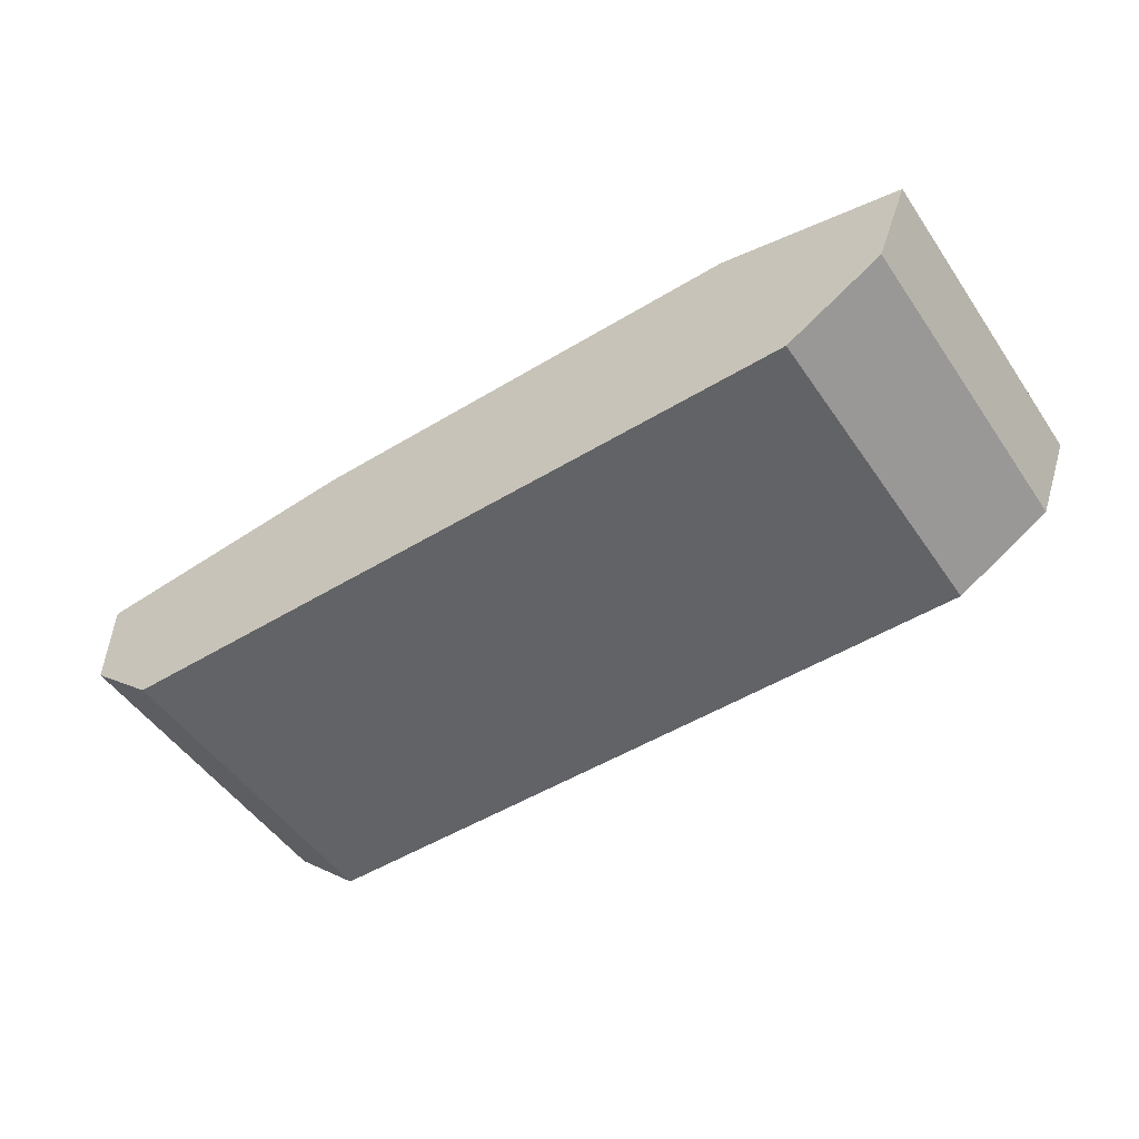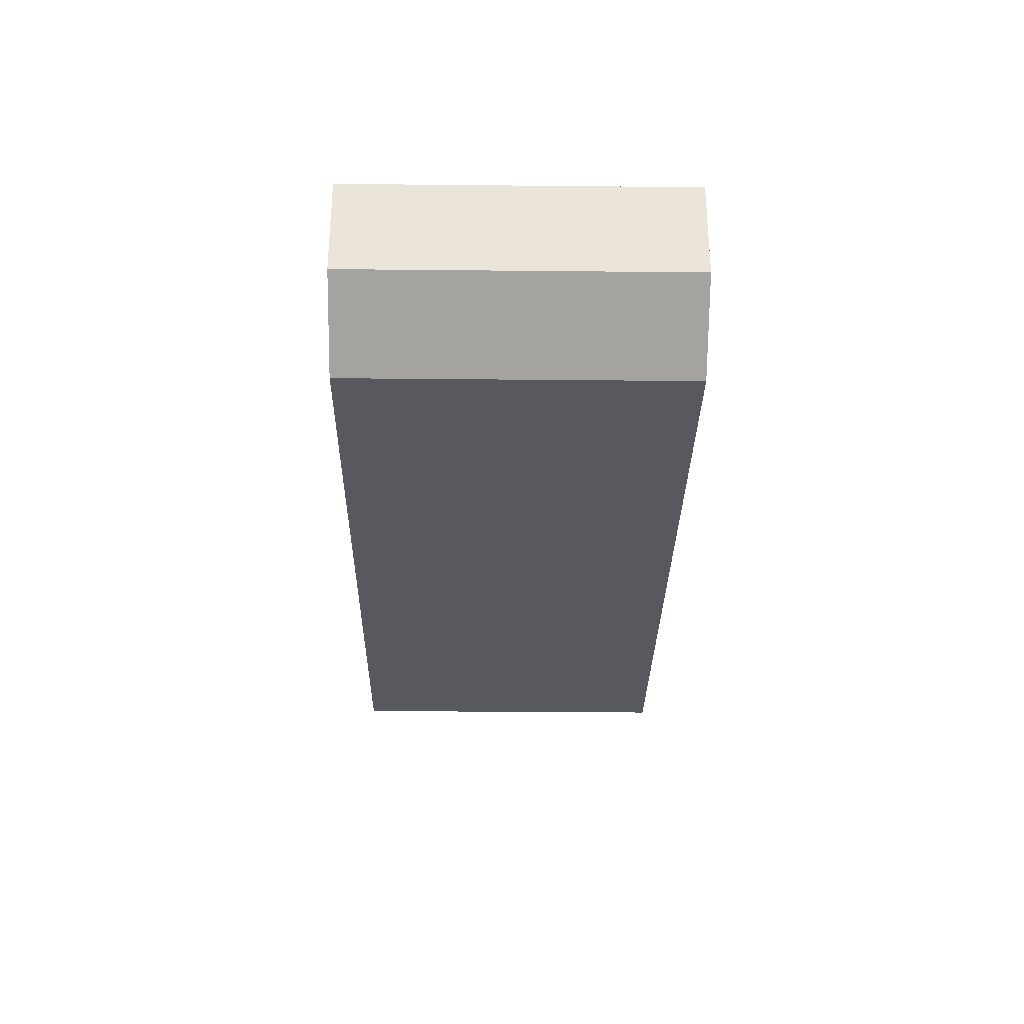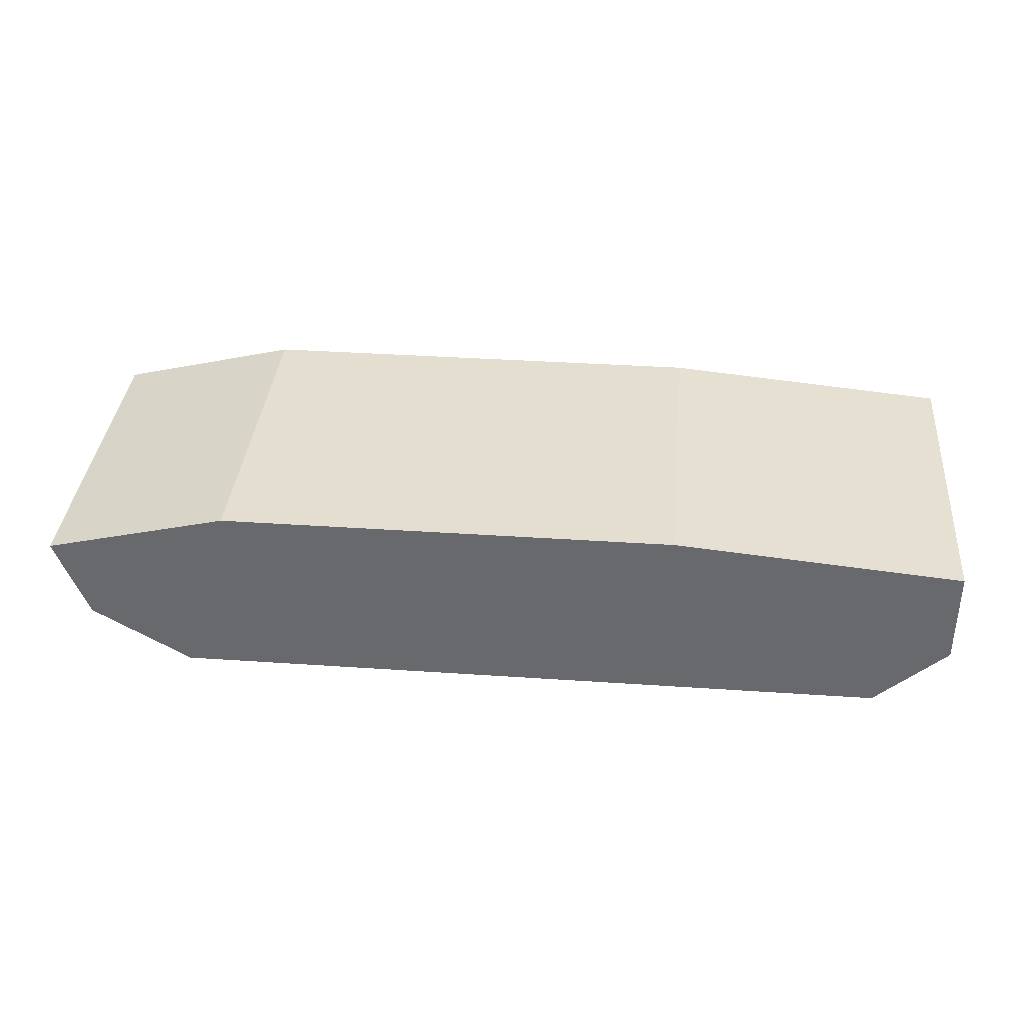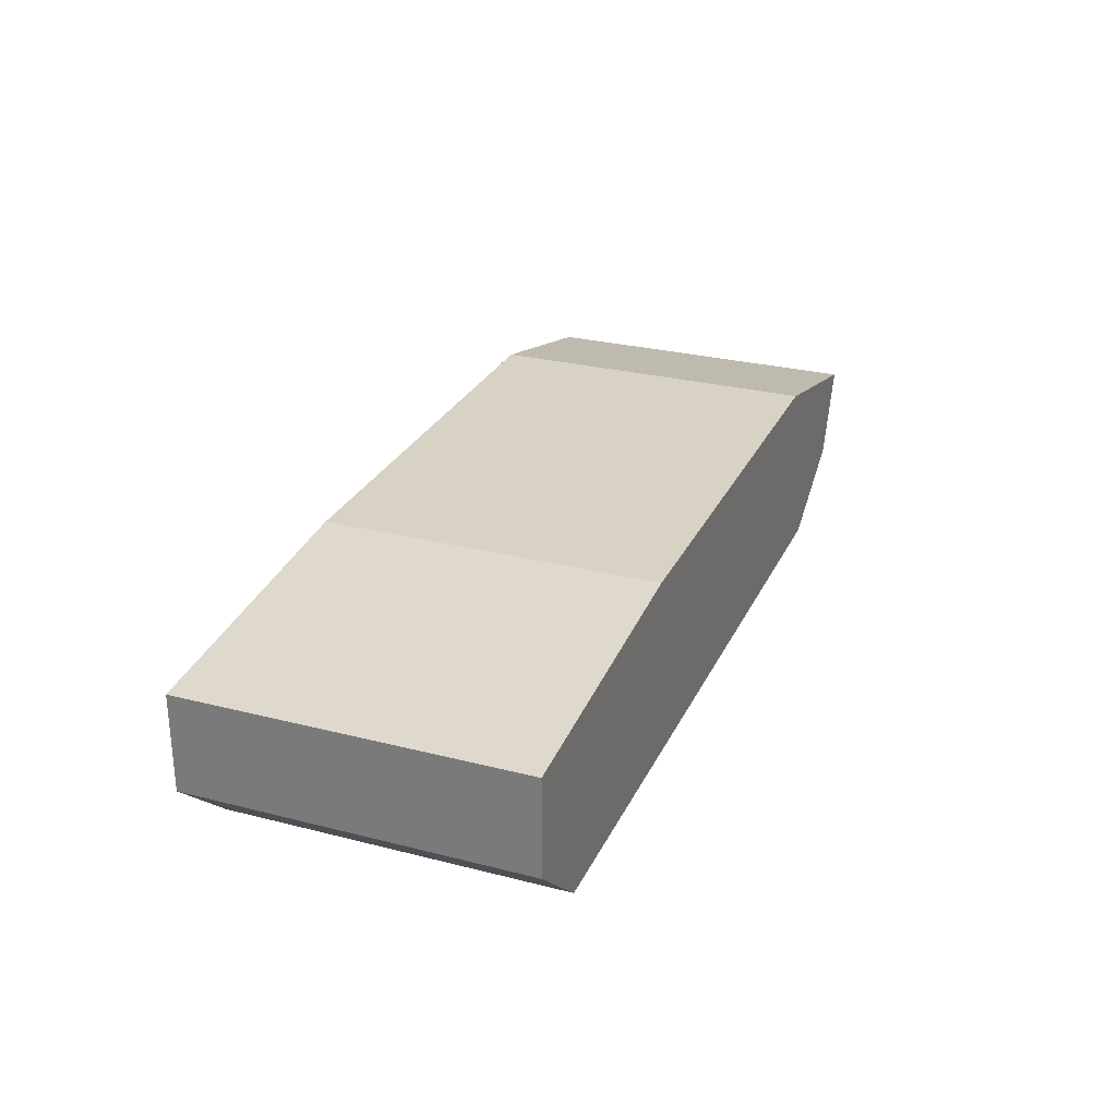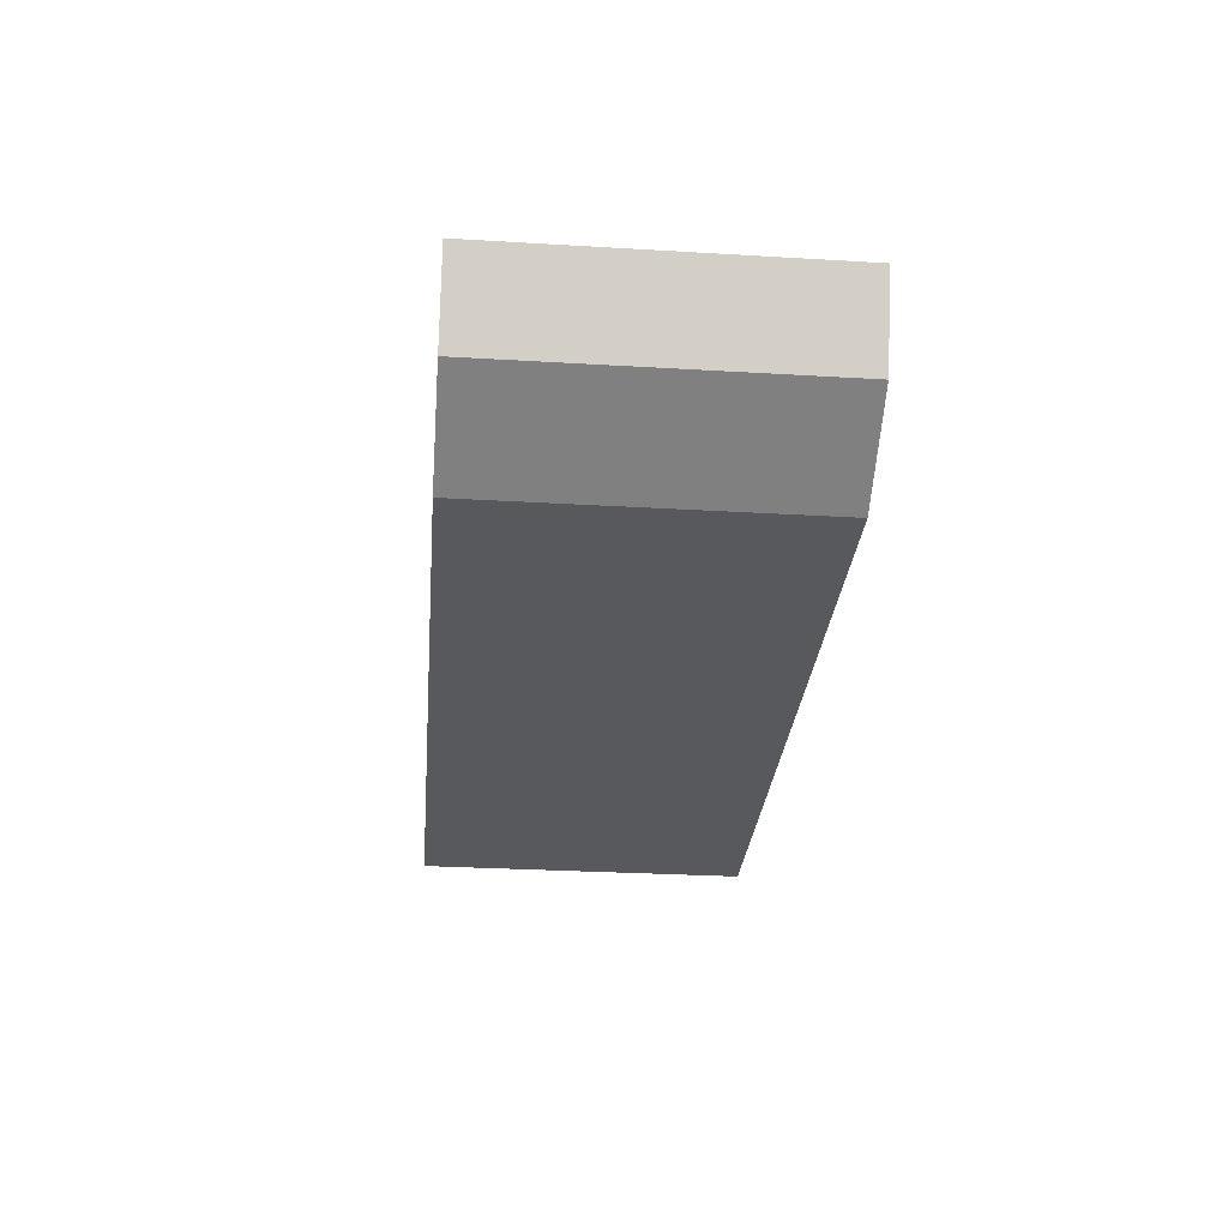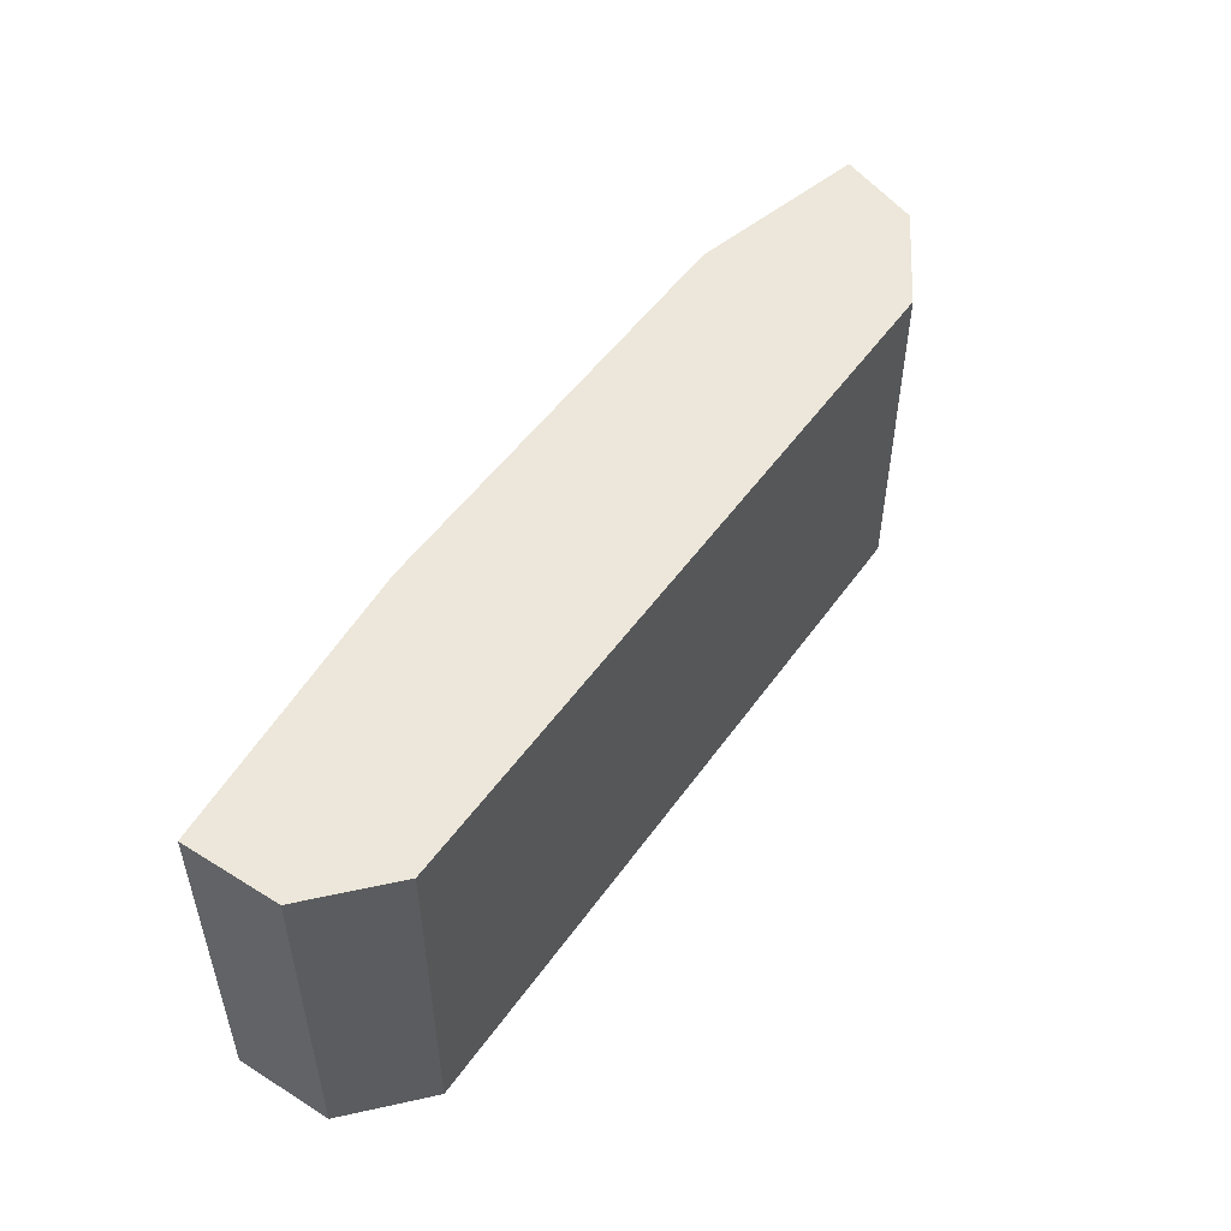
<metadata>
{"format":"obj","ext":"obj","renderer":"f3d","projection":"perspective","resolution":1024,"background":"white","views":[{"elev":-50.9,"azim":33.5,"up":"+Y"},{"elev":-30.2,"azim":-90.8,"up":"+Y"},{"elev":36.5,"azim":-174.8,"up":"+Y"},{"elev":27.8,"azim":-68.7,"up":"+Y"},{"elev":-29.5,"azim":85.0,"up":"+Y"},{"elev":50.9,"azim":-56.0,"up":"+Z"}]}
</metadata>
<code>
o Cube.001
v -2.095 -0.01293 1.257
v -2.095 -0.01293 -1.257
v -4.26 -0.2021 -1.257
v -4.26 -0.2021 1.257
v 1.346 -0.01893 -1.257
v 1.346 -0.01893 1.257
v 2.731 -0.3584 1.257
v 2.731 -0.3584 -1.257
v 2.486 -0.9868 -1.257
v 1.736 -1.43 -1.257
v -3.723 -1.421 -1.257
v -4.261 -0.9274 -1.257
v -4.261 -0.9274 1.257
v 2.486 -0.9868 1.257
v 1.736 -1.43 1.257
v -3.723 -1.421 1.257
f 1 2 3 4
f 5 6 7 8
f 8 9 10 11 12 3 2 5
f 4 3 12 13
f 6 5 2 1
f 9 14 15 10
f 8 7 14 9
f 16 11 10 15
f 13 12 11 16
f 4 13 16 15 14 7 6 1

</code>
